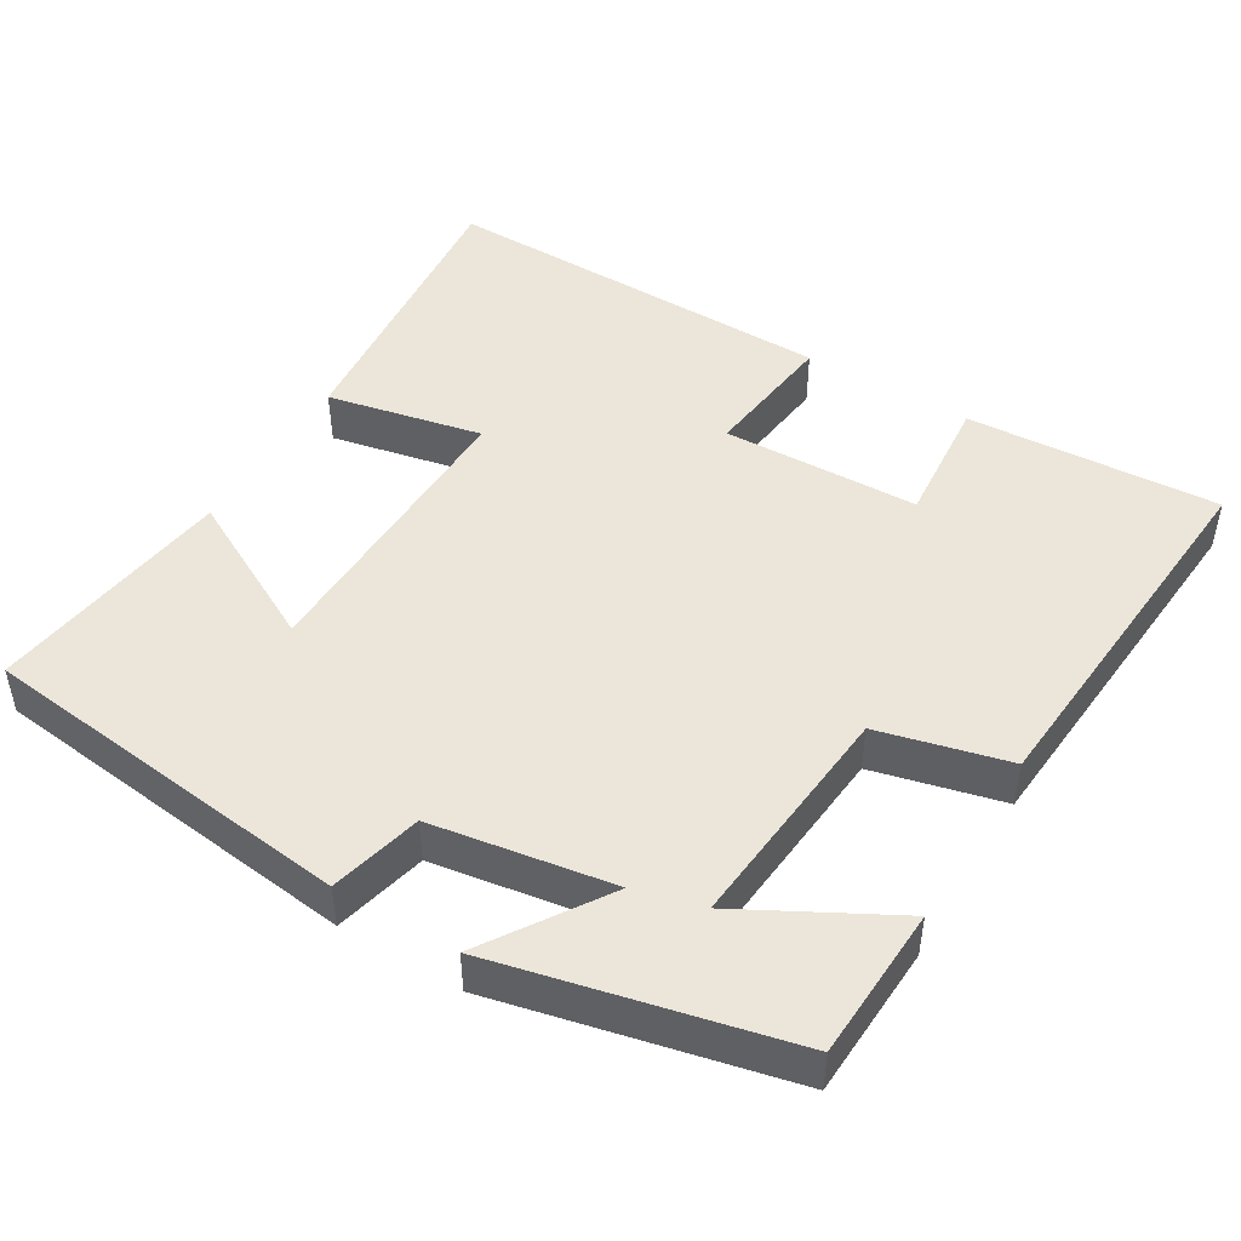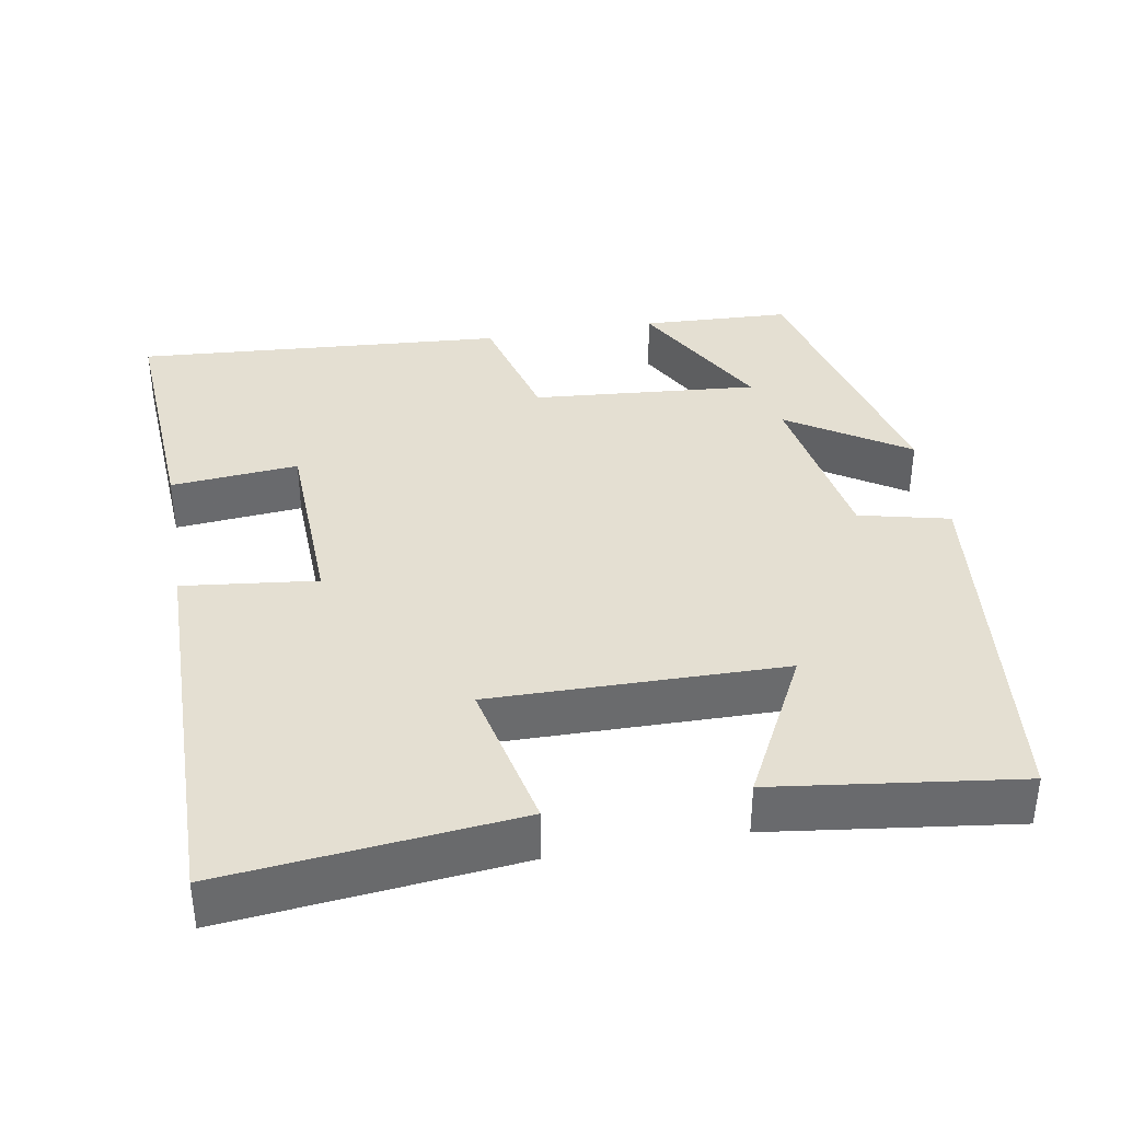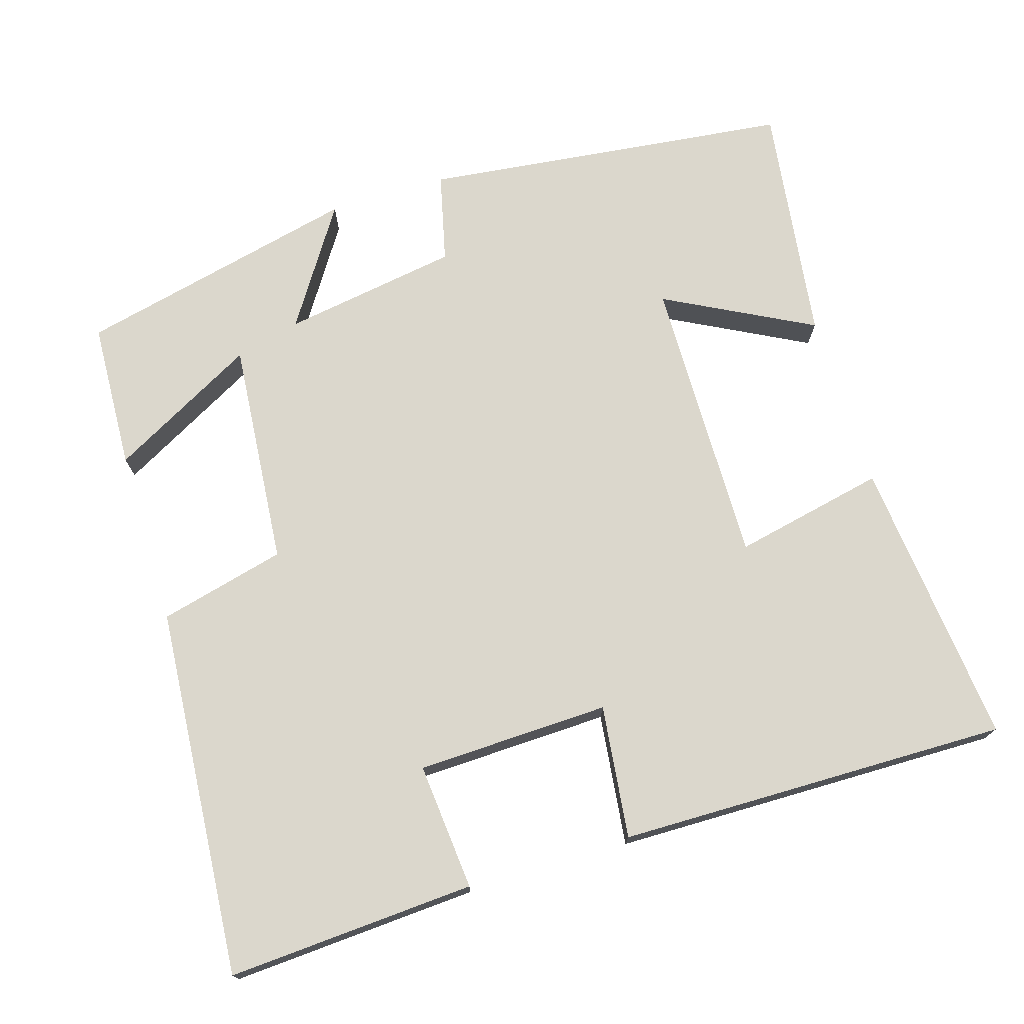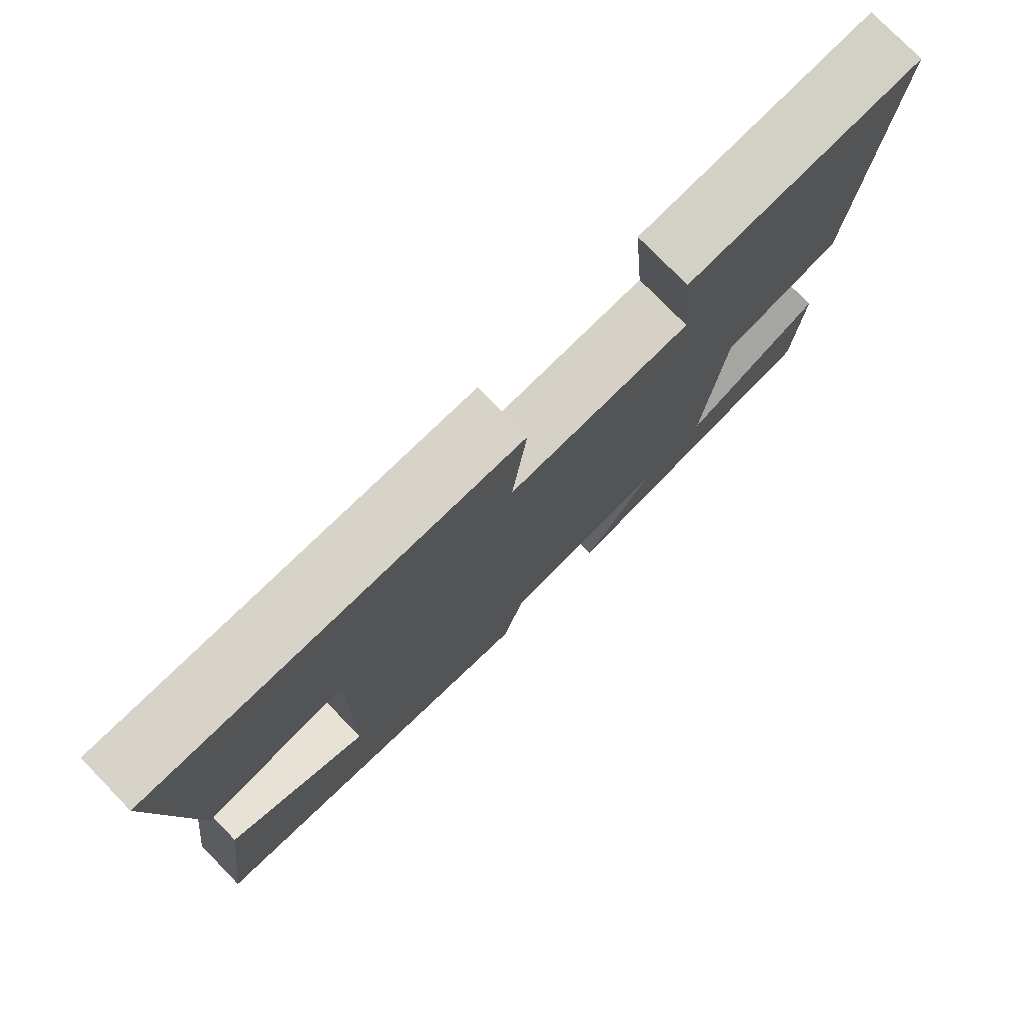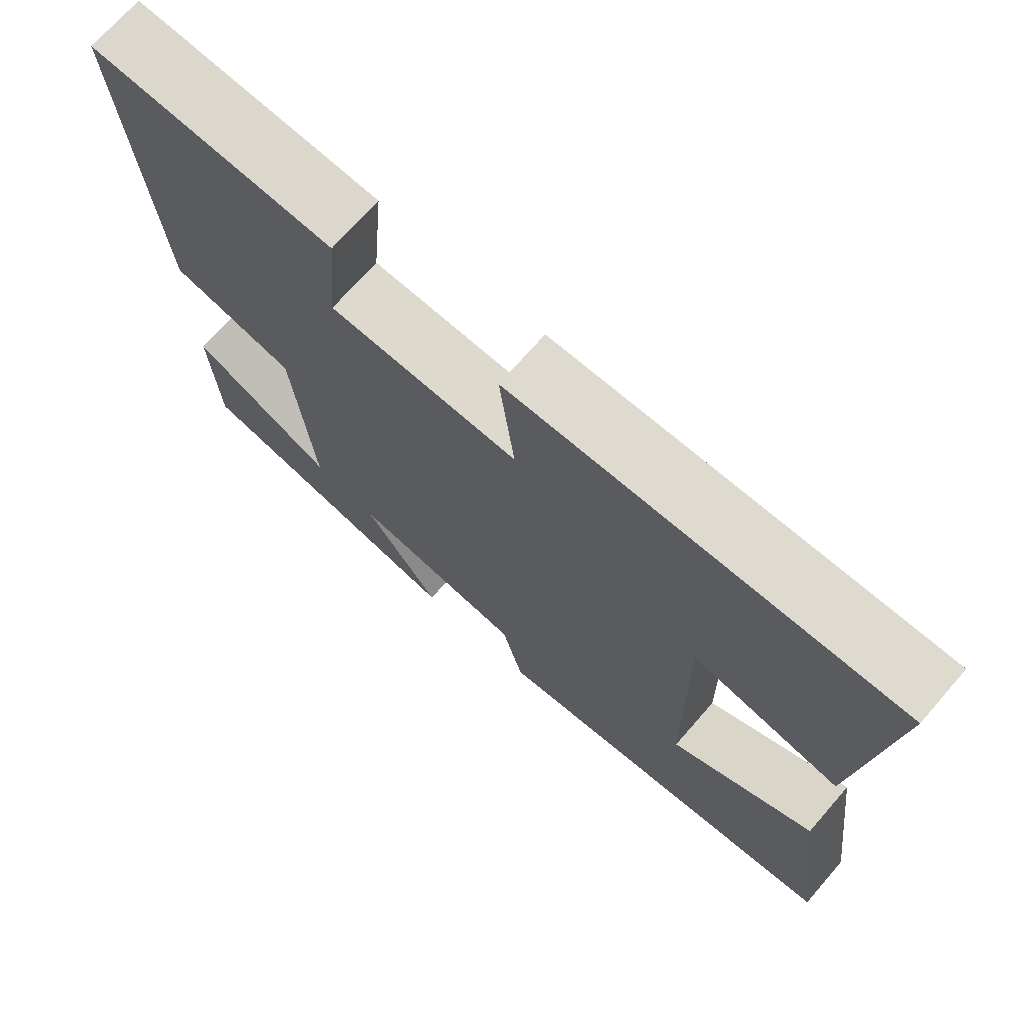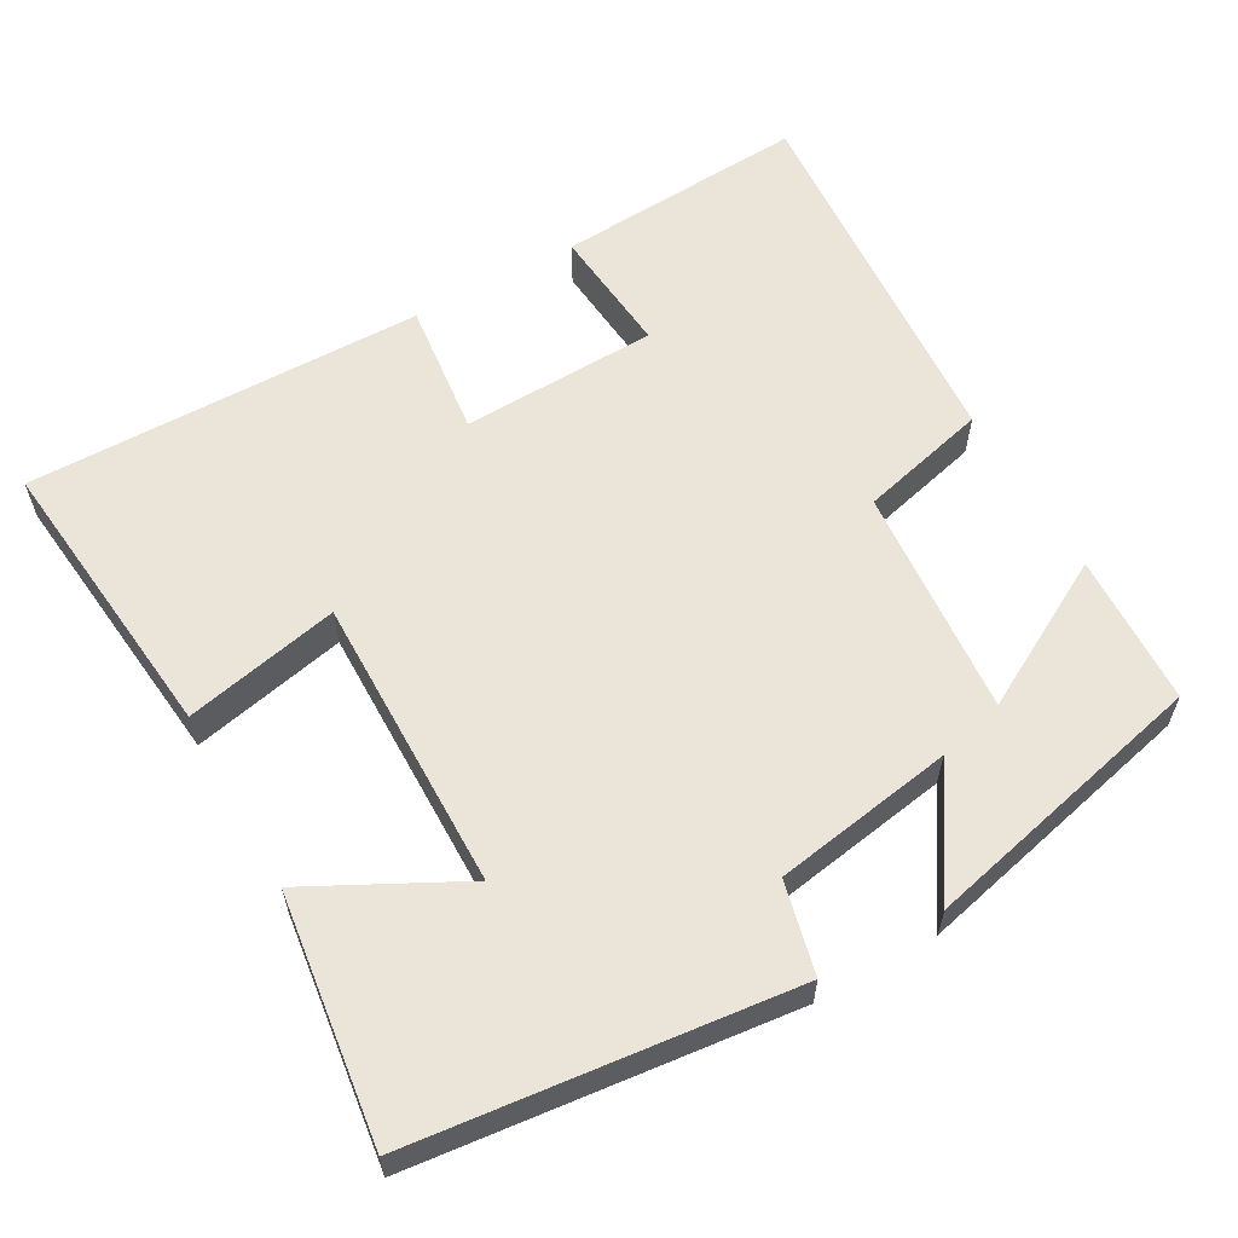
<metadata>
{"format":"obj","ext":"obj","renderer":"f3d","projection":"perspective","resolution":1024,"background":"white","views":[{"elev":47.1,"azim":-148.9,"up":"+Y"},{"elev":37.2,"azim":79.9,"up":"+Y"},{"elev":73.4,"azim":-17.0,"up":"+Y"},{"elev":77.4,"azim":135.7,"up":"+Z"},{"elev":71.1,"azim":41.1,"up":"+Z"},{"elev":59.5,"azim":150.4,"up":"+Y"}]}
</metadata>
<code>
v -0.537 0.07 0.52
v -0.206 0.07 0.5
v -0.221 0.07 0.33
v 0.037 0.07 0.322
v 0.016 0.07 0.5
v 0.539 0.07 0.507
v 0.5 0.07 0.121
v 0.297 0.07 0.164
v 0.303 0.07 -0.224
v 0.5 0.07 -0.121
v 0.543 0.07 -0.443
v 0.049 0.07 -0.5
v 0.02 0.07 -0.38
v -0.216 0.07 -0.342
v -0.113 0.07 -0.5
v -0.491 0.07 -0.412
v -0.5 0.07 -0.213
v -0.305 0.07 -0.319
v -0.331 0.07 -0.017
v -0.5 0.07 0.025
v -0.537 0 0.52
v -0.206 0 0.5
v -0.221 0 0.33
v 0.037 0 0.322
v 0.016 0 0.5
v 0.539 0 0.507
v 0.5 0 0.121
v 0.297 0 0.164
v 0.303 0 -0.224
v 0.5 0 -0.121
v 0.543 0 -0.443
v 0.049 0 -0.5
v 0.02 0 -0.38
v -0.216 0 -0.342
v -0.113 0 -0.5
v -0.491 0 -0.412
v -0.5 0 -0.213
v -0.305 0 -0.319
v -0.331 0 -0.017
v -0.5 0 0.025
f 19 20 1 2
f 18 19 2 3
f 15 16 17 18
f 14 15 18
f 13 14 18 3
f 10 11 12 13
f 9 10 13
f 8 9 13 3
f 7 8 3 4
f 4 5 6 7
f 22 21 40 39
f 23 22 39 38
f 38 37 36 35
f 38 35 34
f 23 38 34 33
f 33 32 31 30
f 33 30 29
f 23 33 29 28
f 24 23 28 27
f 27 26 25 24
f 1 21 22 2
f 2 22 23 3
f 3 23 24 4
f 4 24 25 5
f 5 25 26 6
f 6 26 27 7
f 7 27 28 8
f 8 28 29 9
f 9 29 30 10
f 10 30 31 11
f 11 31 32 12
f 12 32 33 13
f 13 33 34 14
f 14 34 35 15
f 15 35 36 16
f 16 36 37 17
f 17 37 38 18
f 18 38 39 19
f 19 39 40 20
f 20 40 21 1

</code>
